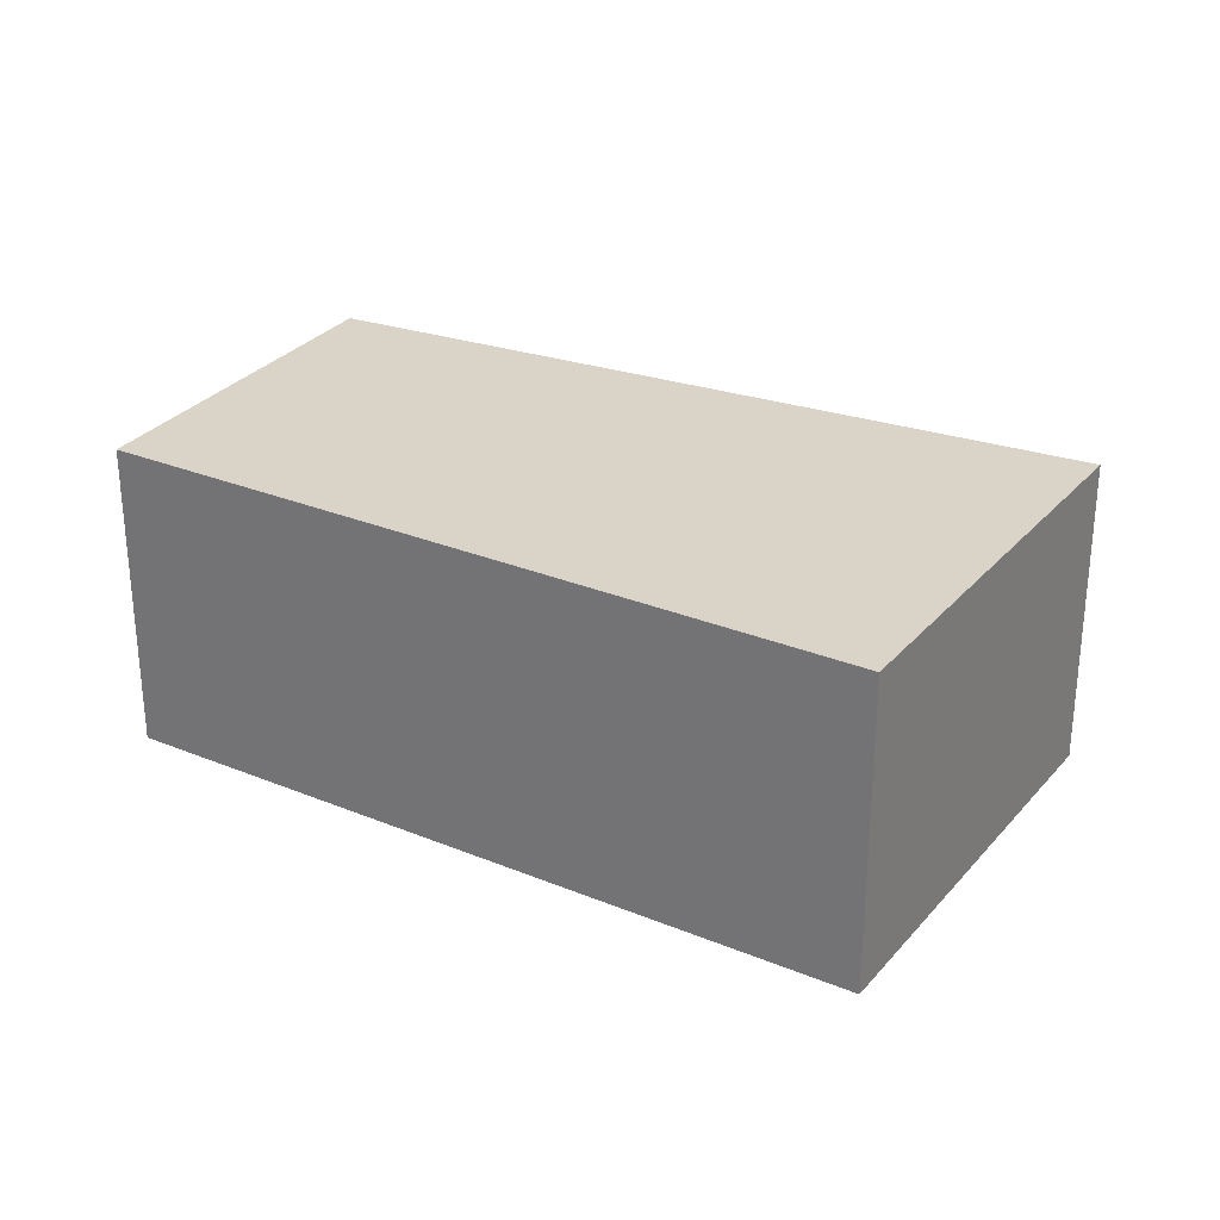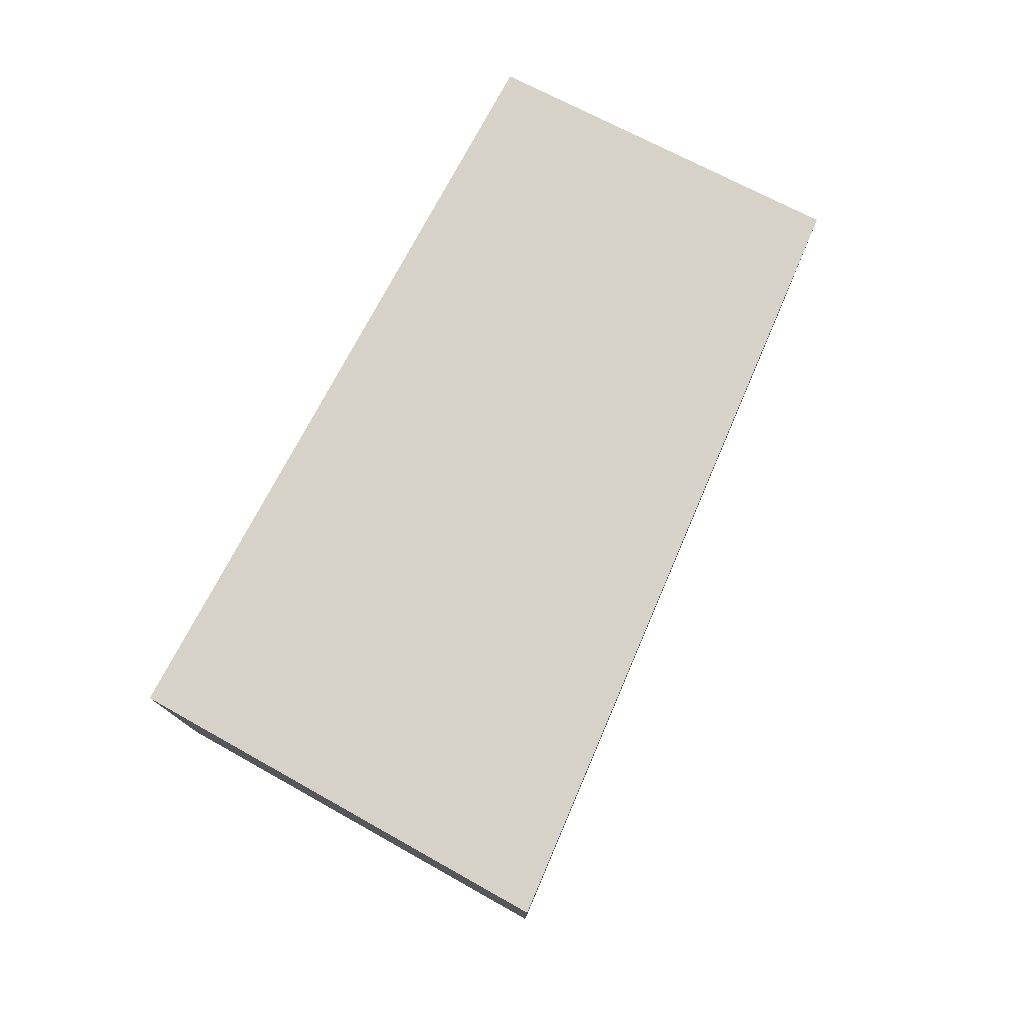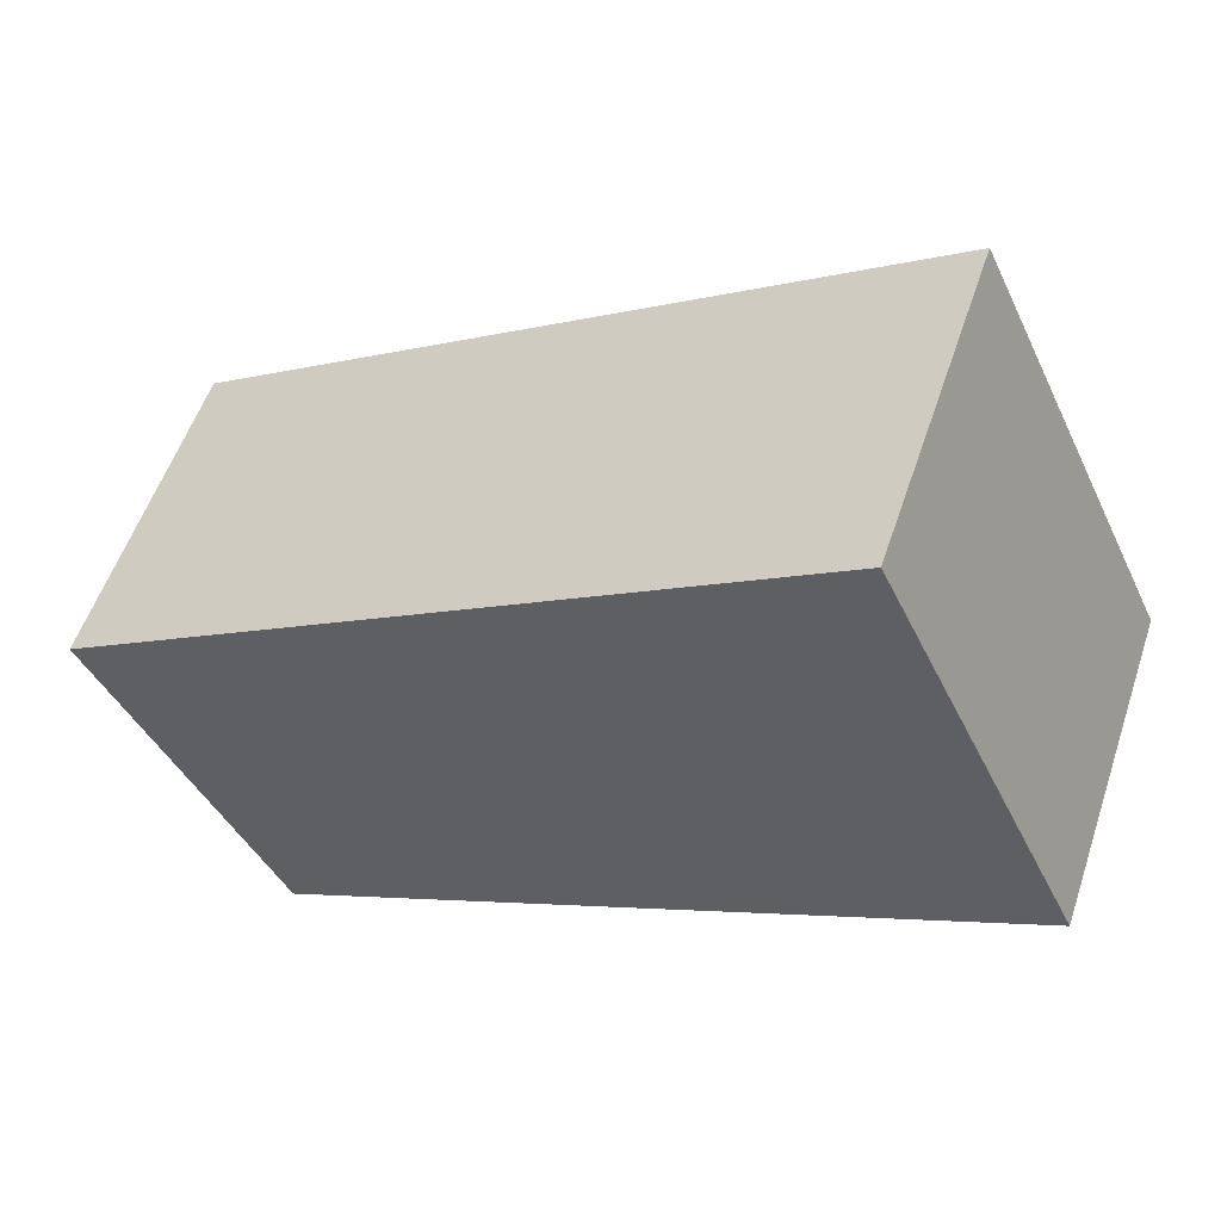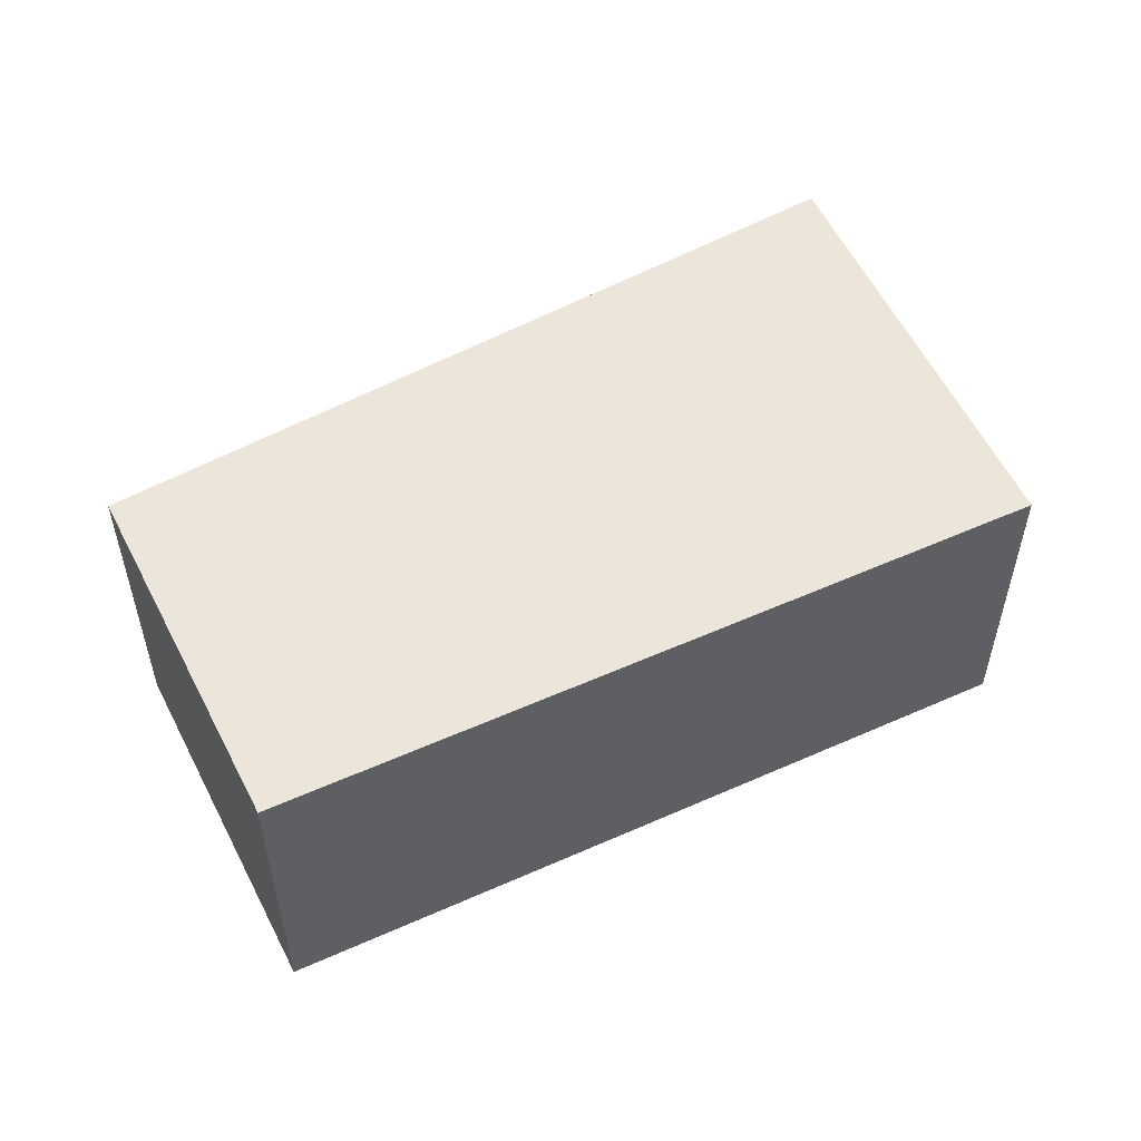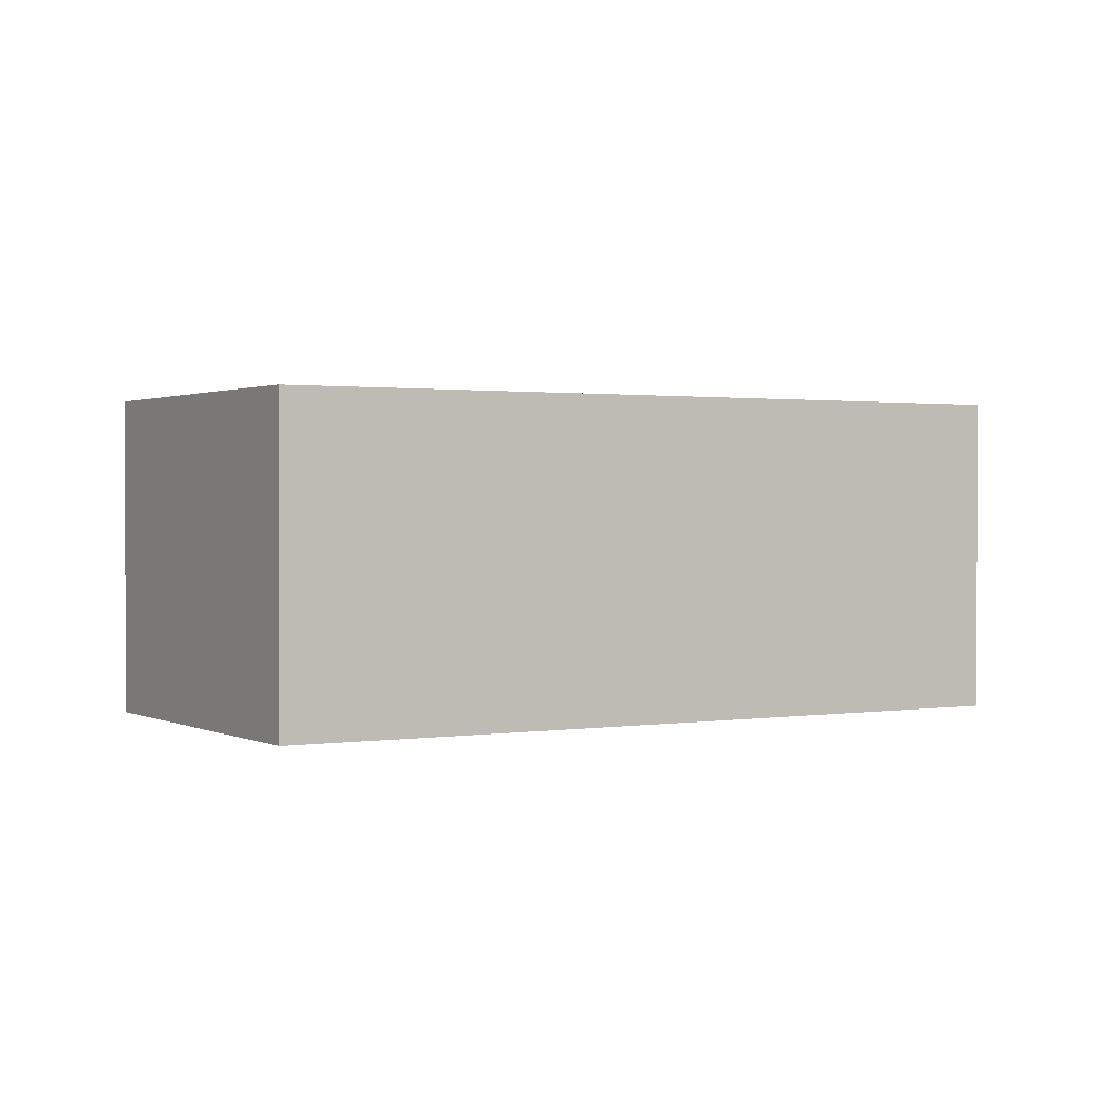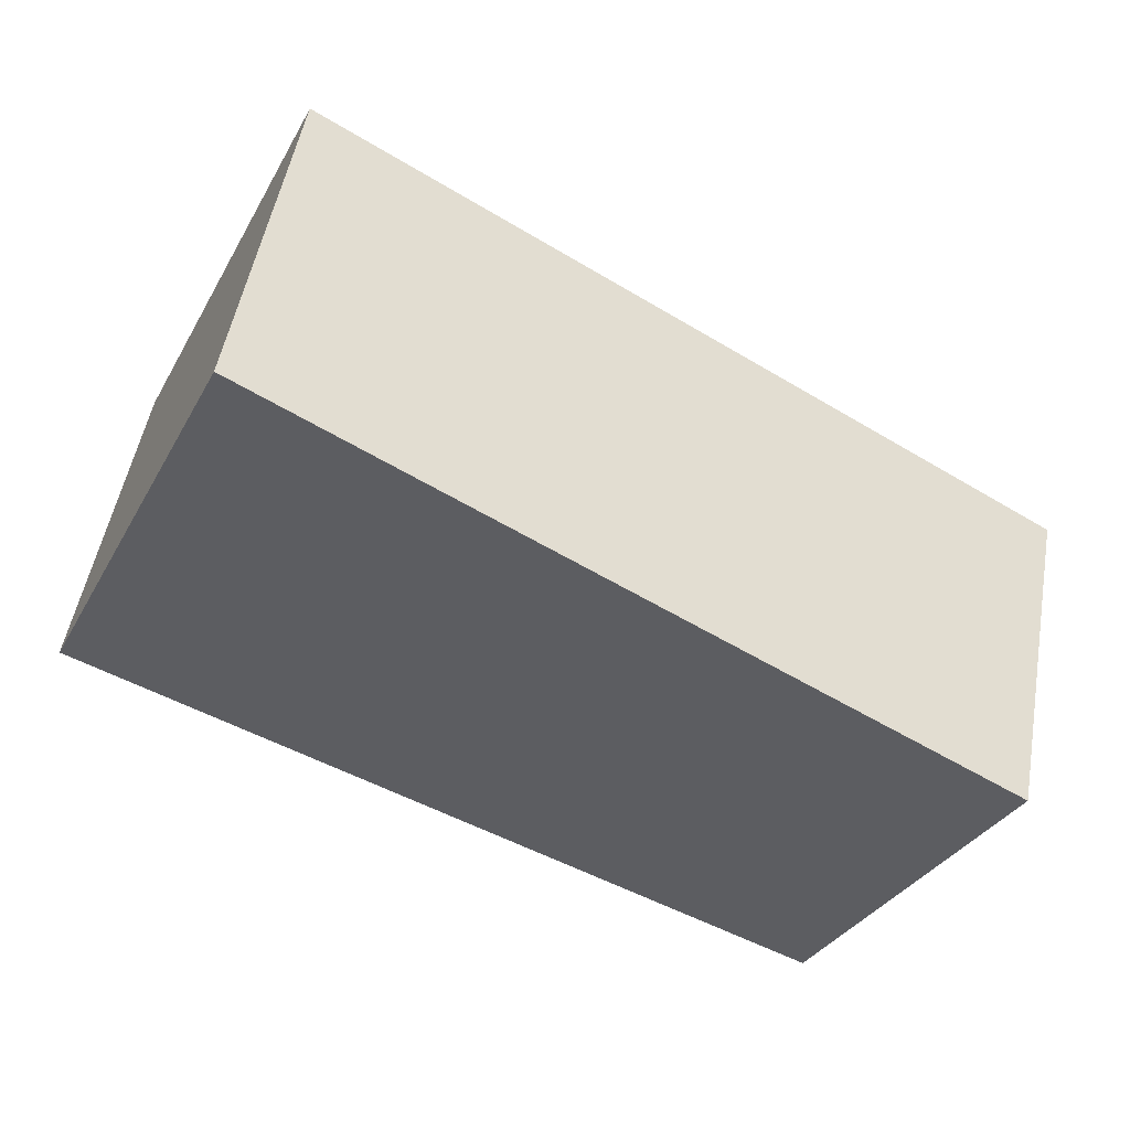
<metadata>
{"format":"obj","ext":"obj","renderer":"f3d","projection":"perspective","resolution":1024,"background":"white","views":[{"elev":28.8,"azim":-122.4,"up":"+Y"},{"elev":77.6,"azim":-35.6,"up":"+Y"},{"elev":54.8,"azim":-161.6,"up":"+Z"},{"elev":54.4,"azim":-179.2,"up":"+Y"},{"elev":1.3,"azim":176.2,"up":"+Y"},{"elev":50.8,"azim":10.0,"up":"+Z"}]}
</metadata>
<code>
v  4.389 1.57 -0.068
v  0 1.57 9.613e-17
v  0.95 1.57 2.019
v  3.521 1.57 -1.722
v  0.95 -1.236e-16 2.019
v  4.389 4.164e-18 -0.068
v  3.521 1.054e-16 -1.722
v  0 0 0
g defaultobject
f 1 2 3
f 2 1 4
f 5 1 3
f 1 5 6
f 6 4 1
f 4 6 7
f 7 2 4
f 2 7 8
f 8 3 2
f 3 8 5
f 8 6 5
f 6 8 7

</code>
